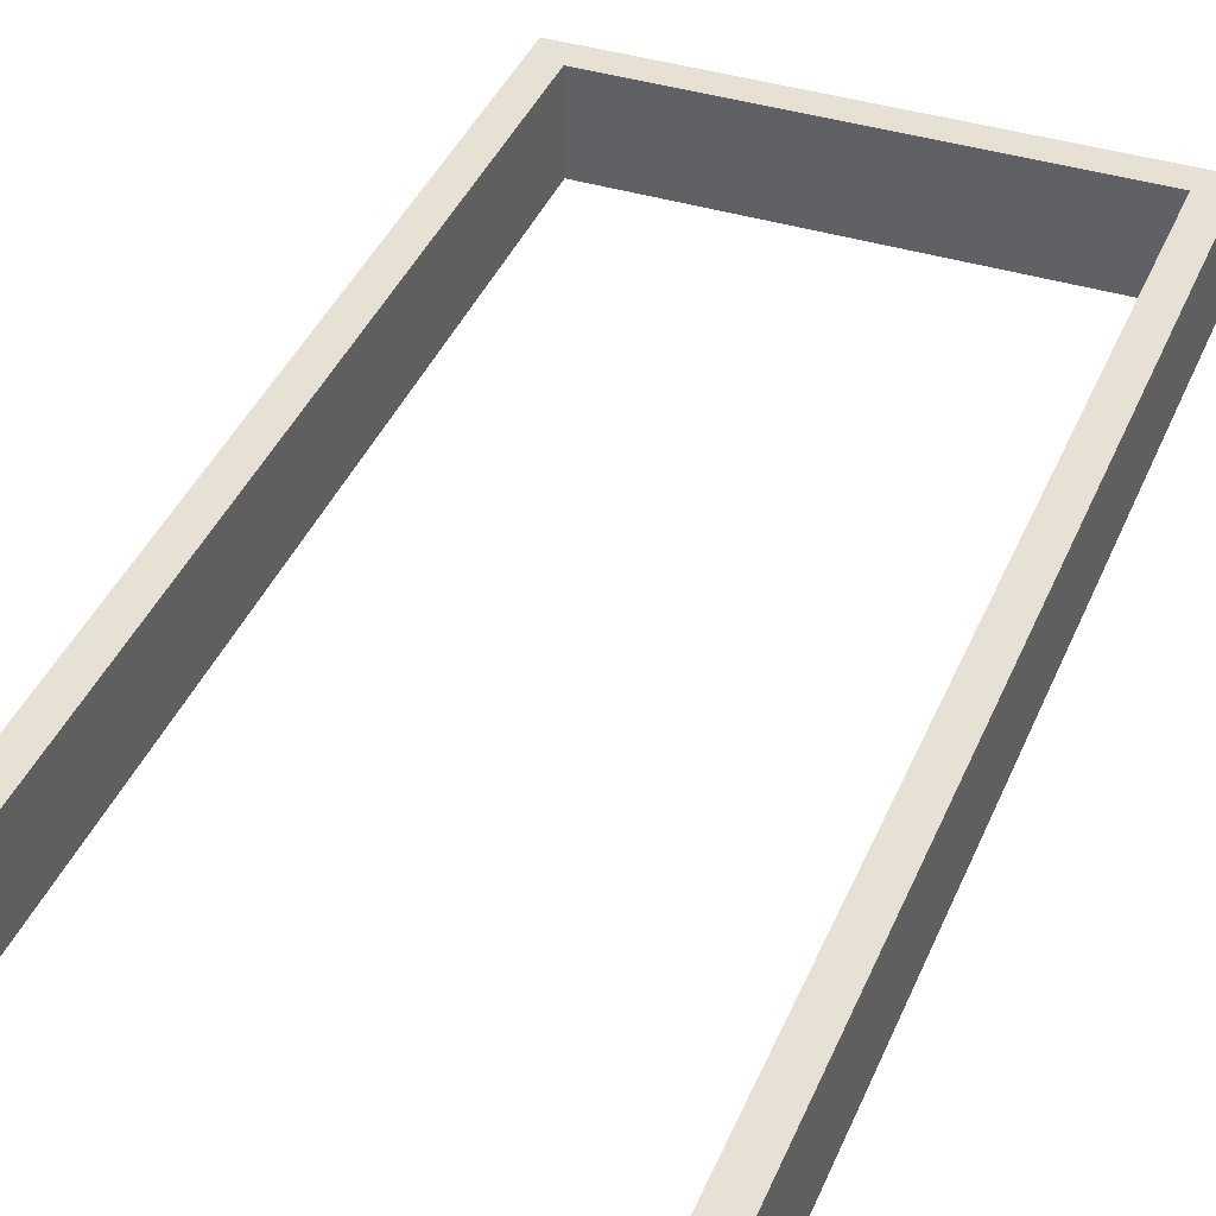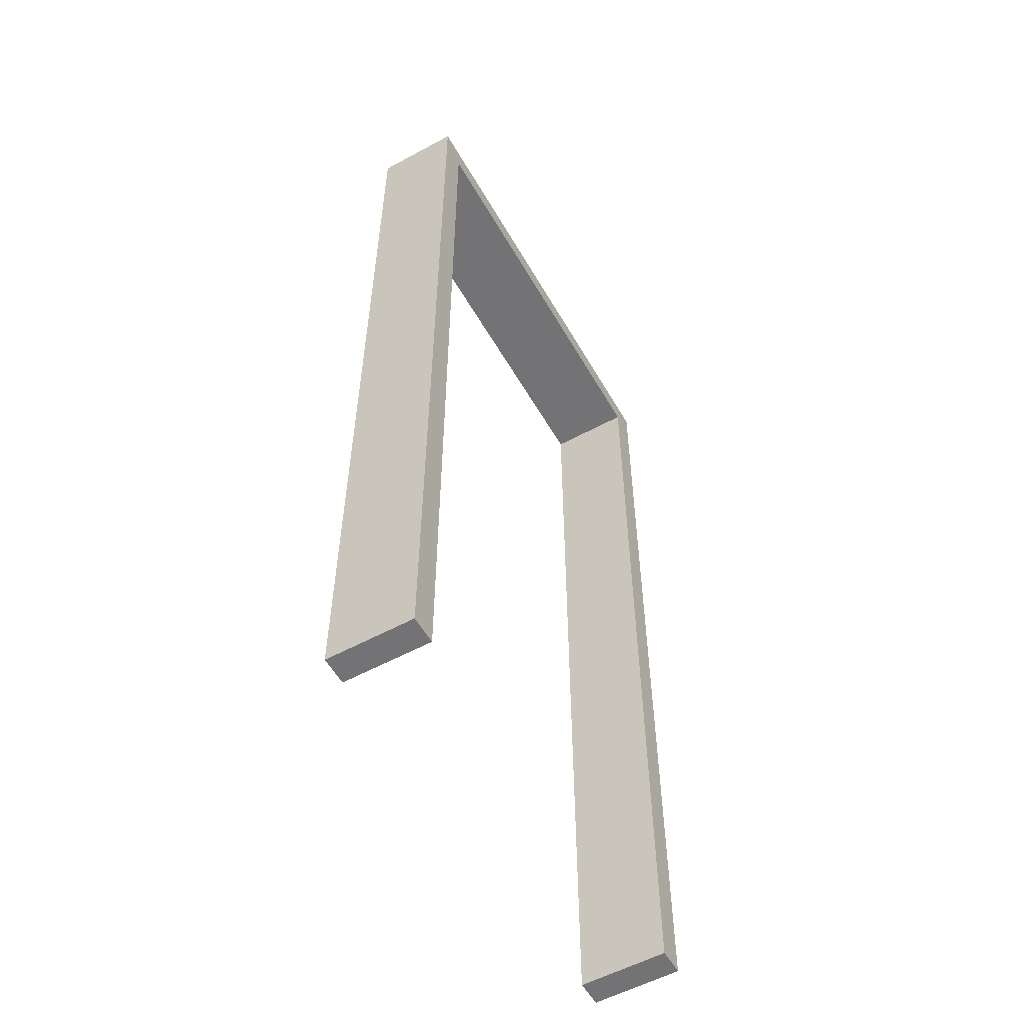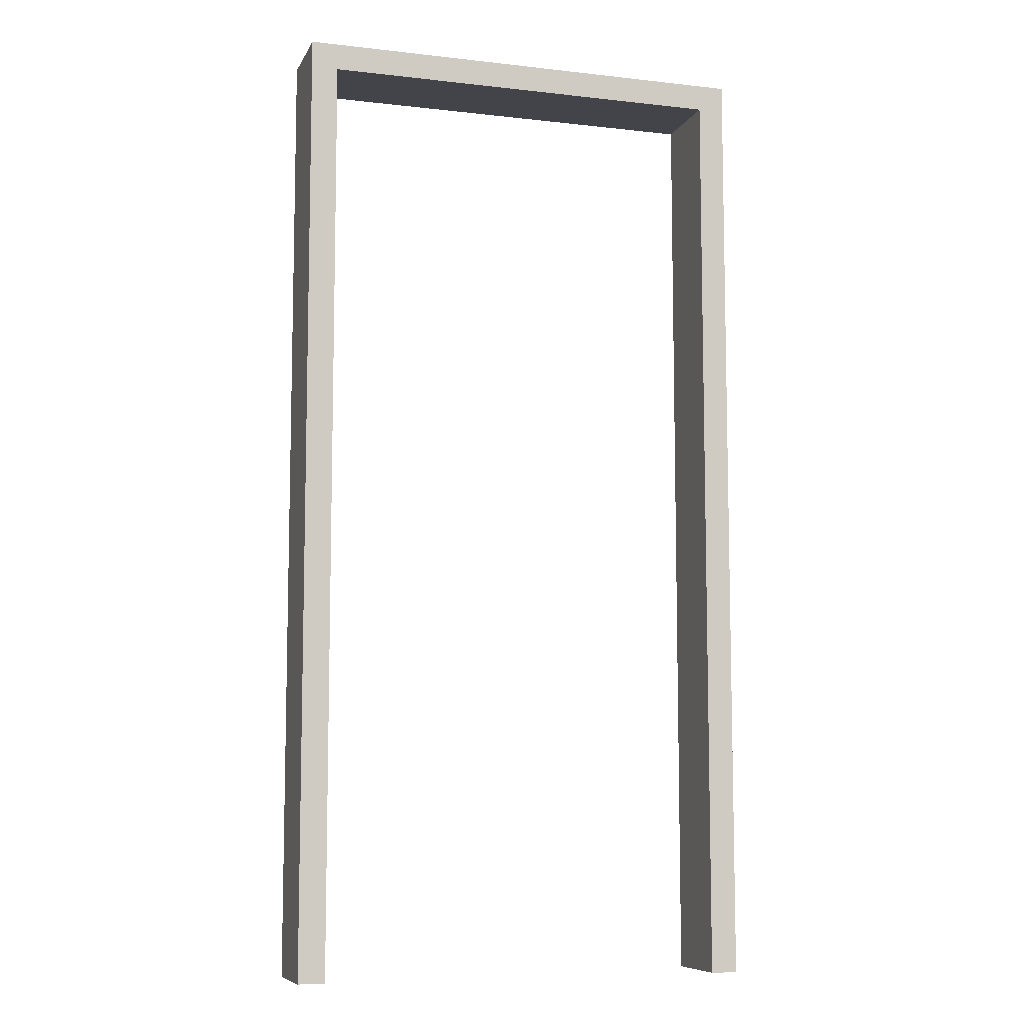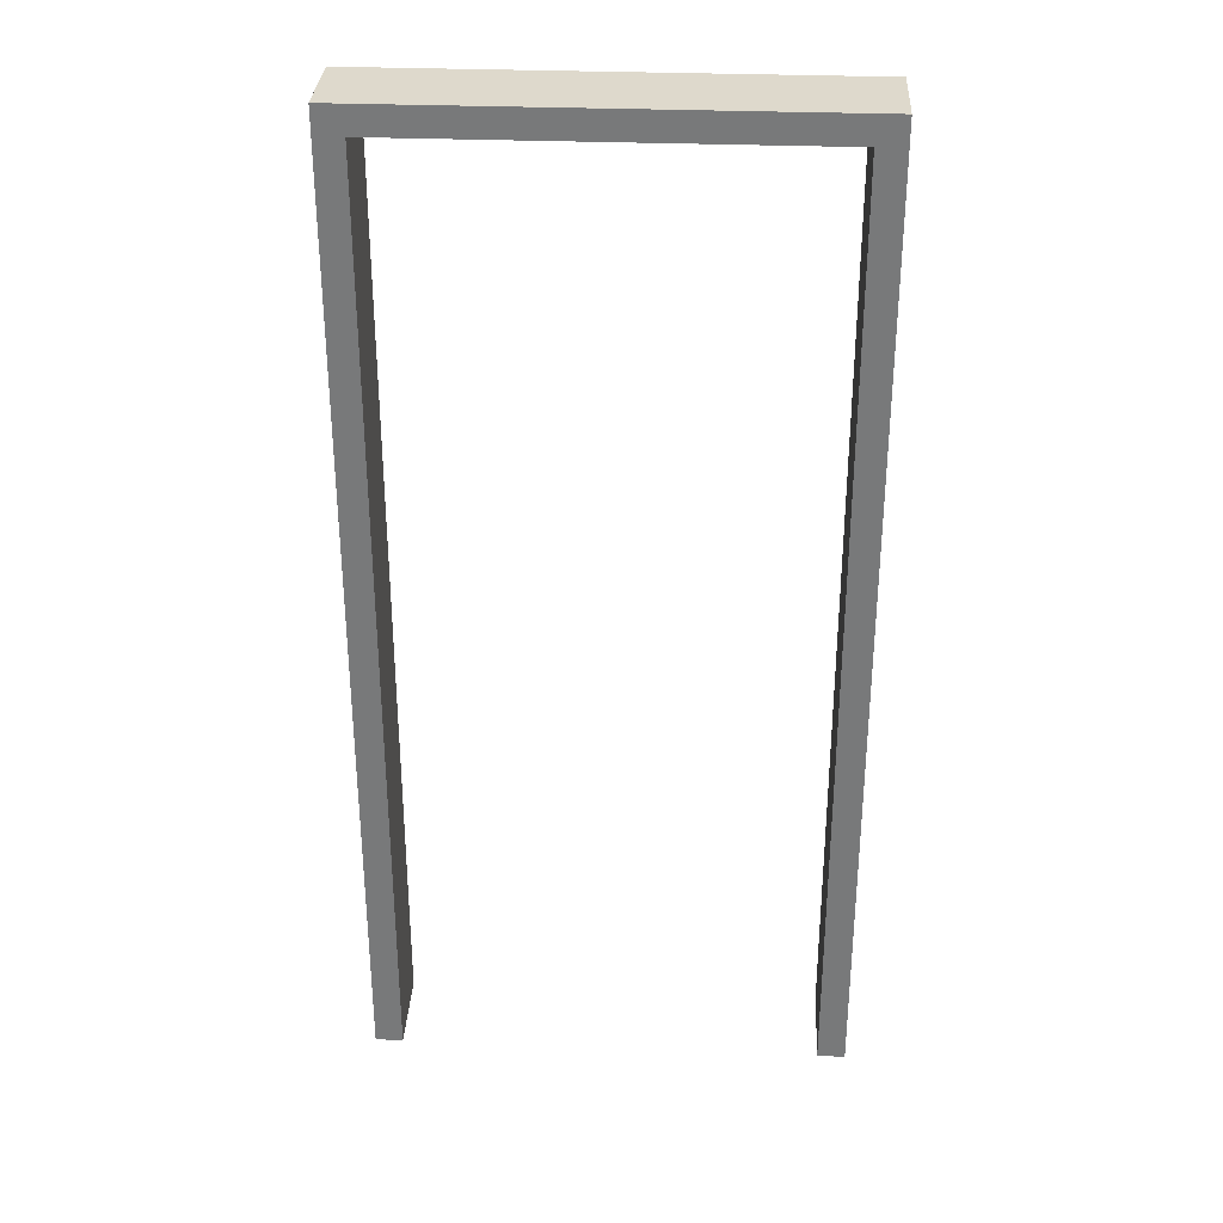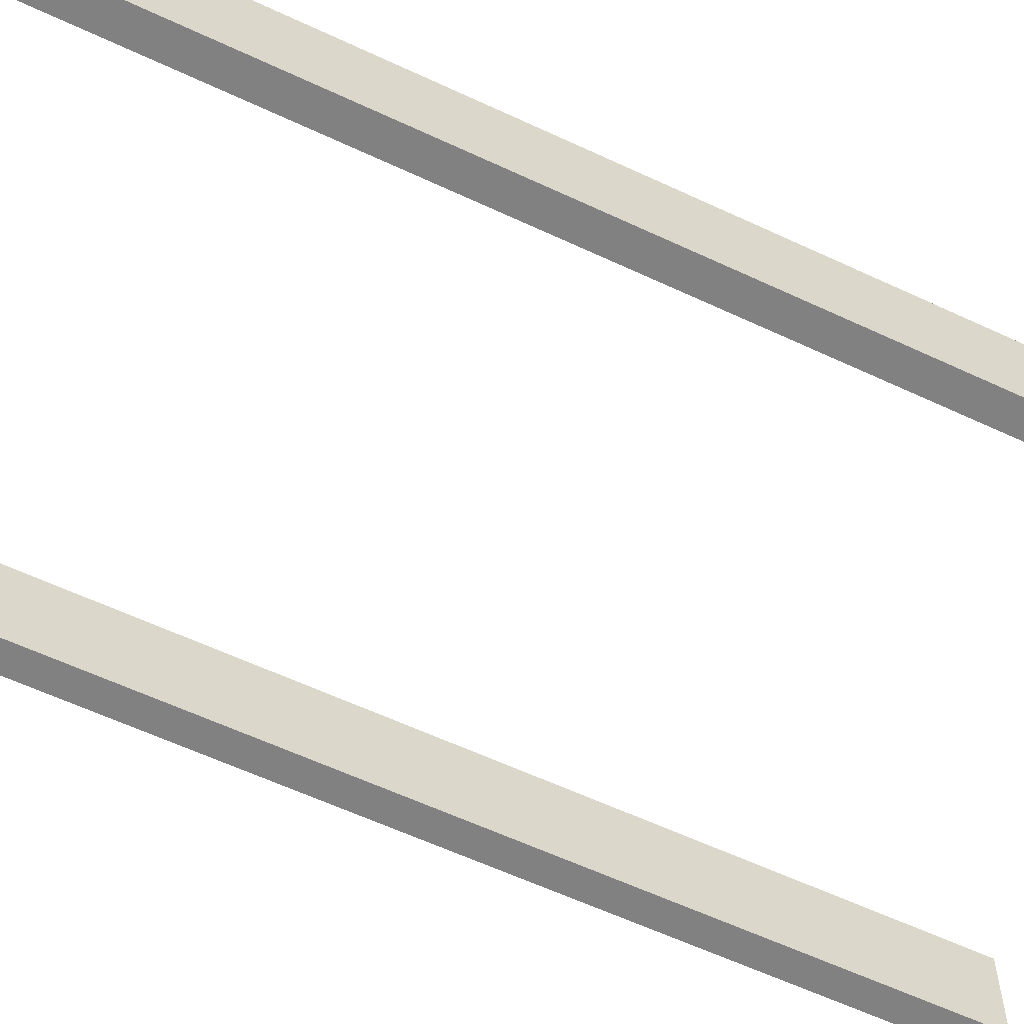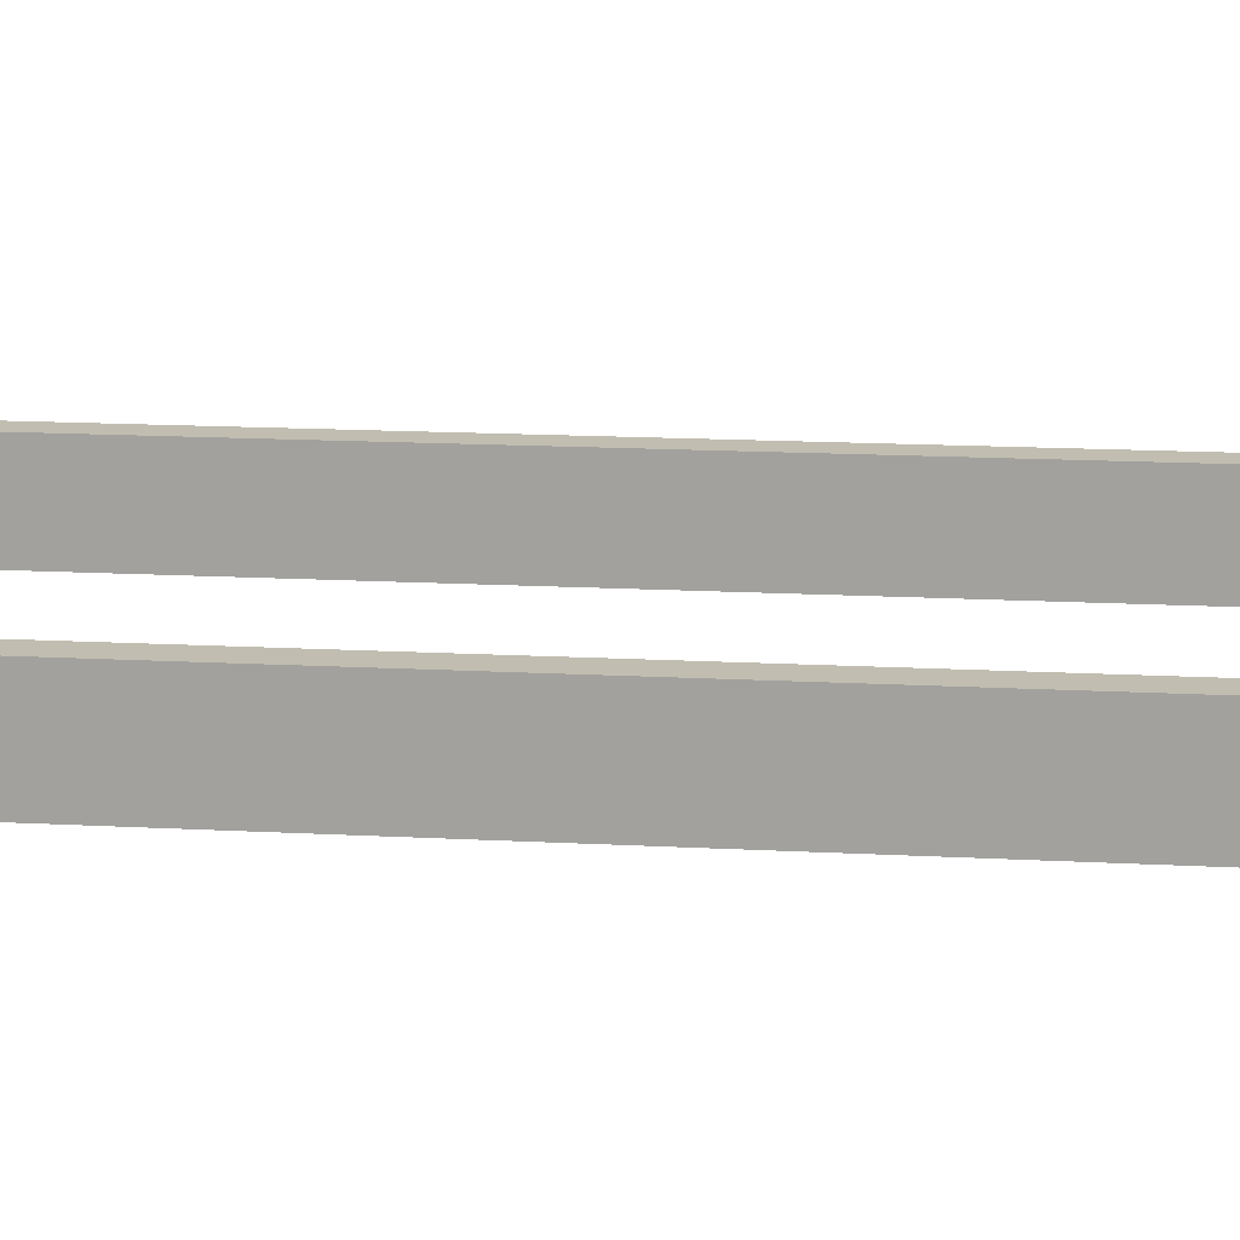
<metadata>
{"format":"obj","ext":"obj","renderer":"f3d","projection":"perspective","resolution":1024,"background":"white","views":[{"elev":39.0,"azim":21.0,"up":"+Z"},{"elev":-56.0,"azim":-60.4,"up":"+Y"},{"elev":-8.4,"azim":162.8,"up":"+Y"},{"elev":32.0,"azim":3.1,"up":"+Y"},{"elev":-60.4,"azim":-115.6,"up":"+Z"},{"elev":16.7,"azim":96.1,"up":"+Z"}]}
</metadata>
<code>
o doorwayOpen
v -0.4577 0 0
v -0.4577 -0 0.0891
v -0.486 -0 0.0891
v -0.486 0 0
v 0 1.01 0.0891
v 0 1.01 0
v -0.486 1.01 0
v -0.486 1.01 0.0891
v -0.4577 0.9812 0
v -0.02835 0.9812 0
v -0.02835 0 0
v 0 0 0
v 0 -0 0.0891
v -0.02835 -0 0.0891
v -0.02835 0.9812 0.0891
v -0.4577 0.9812 0.0891
f 1 2 3
f 3 4 1
f 5 6 7
f 7 8 5
f 1 4 7
f 7 9 1
f 7 10 9
f 10 7 6
f 11 10 6
f 6 12 11
f 12 6 5
f 5 13 12
f 7 4 3
f 3 8 7
f 14 13 5
f 5 15 14
f 5 16 15
f 16 5 8
f 2 16 8
f 8 3 2
f 12 13 14
f 14 11 12
f 10 15 16
f 16 9 10
f 10 11 14
f 14 15 10
f 1 9 16
f 16 2 1

</code>
